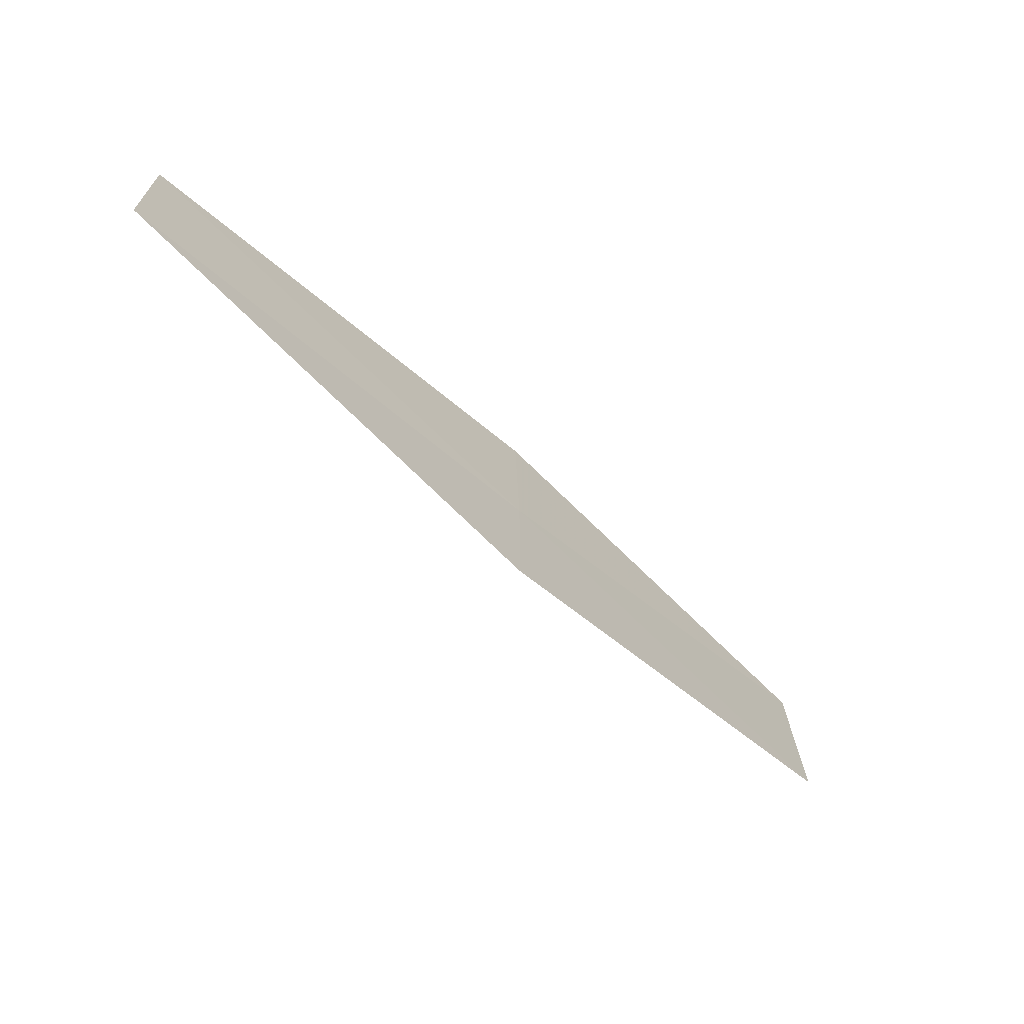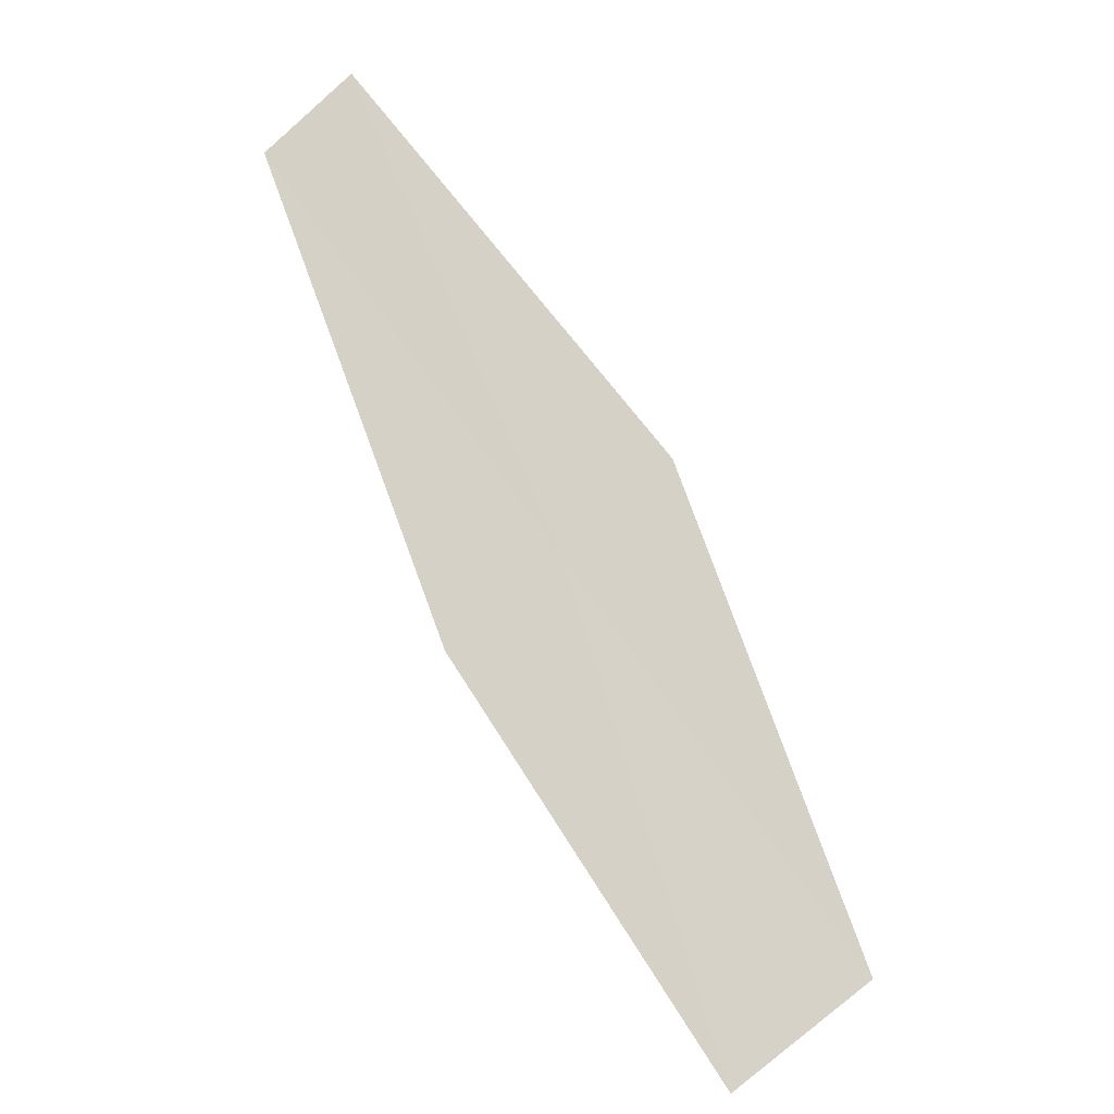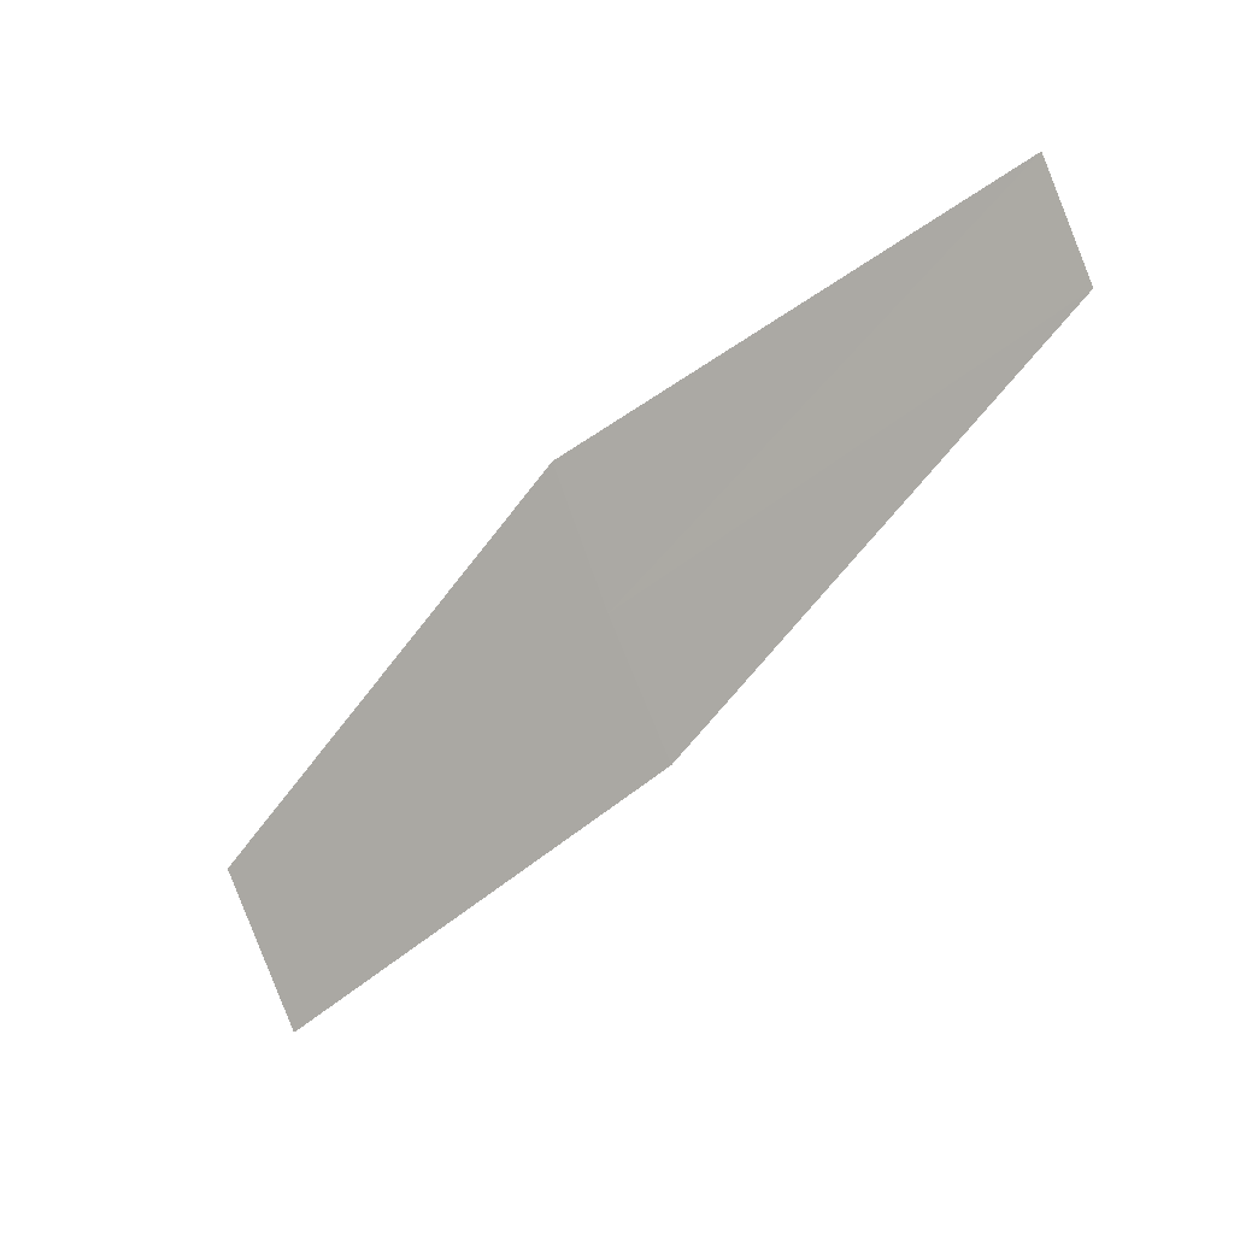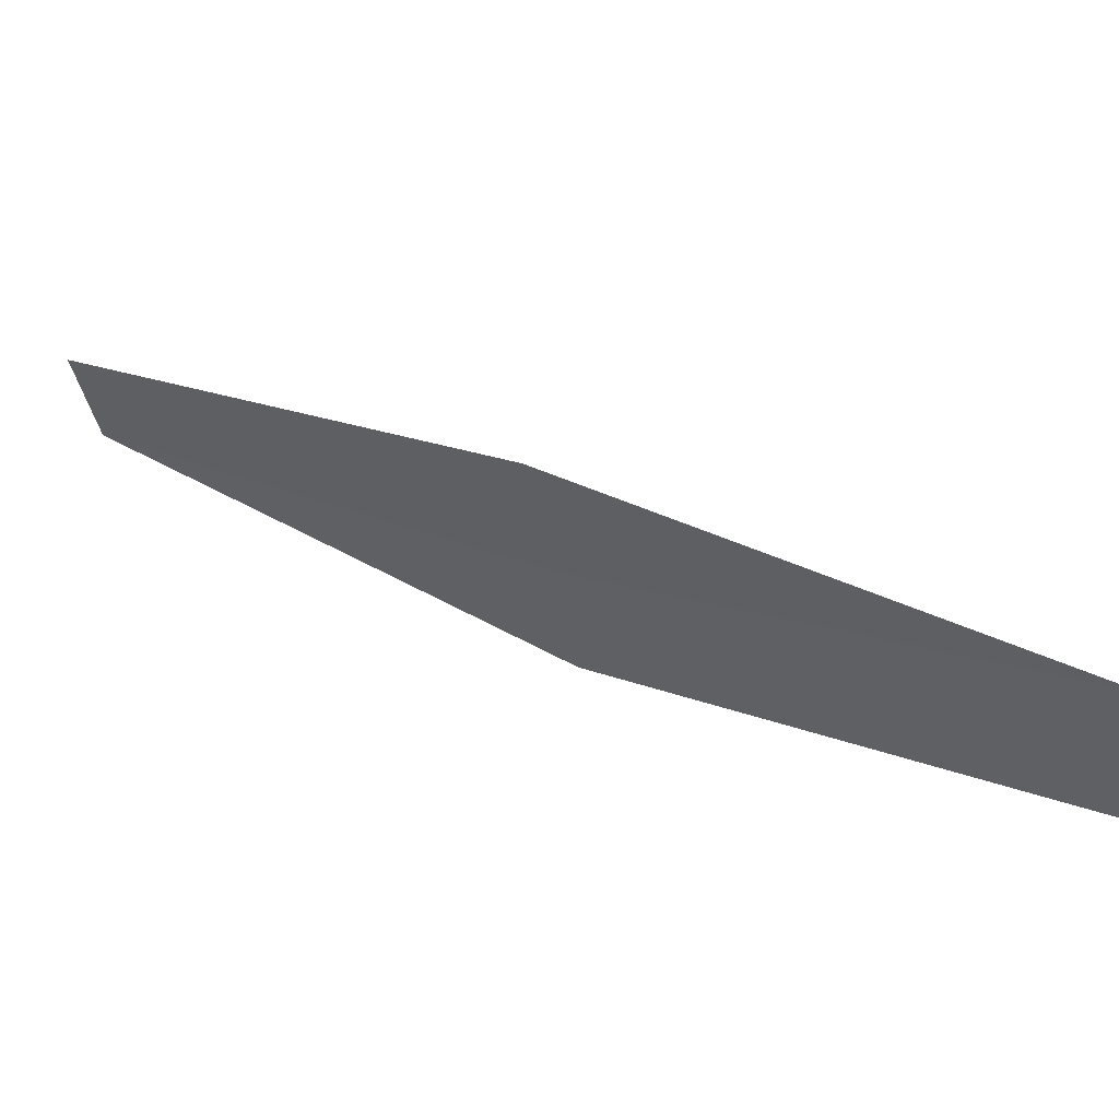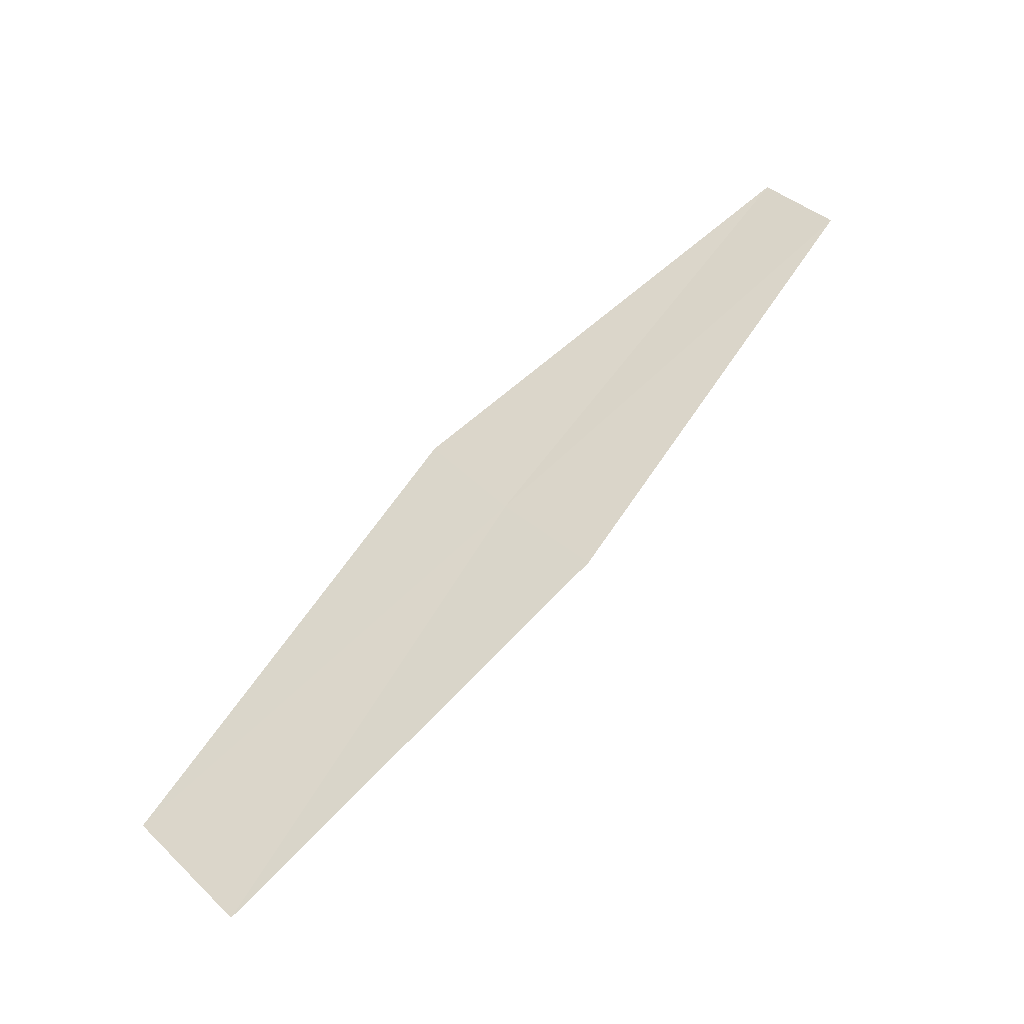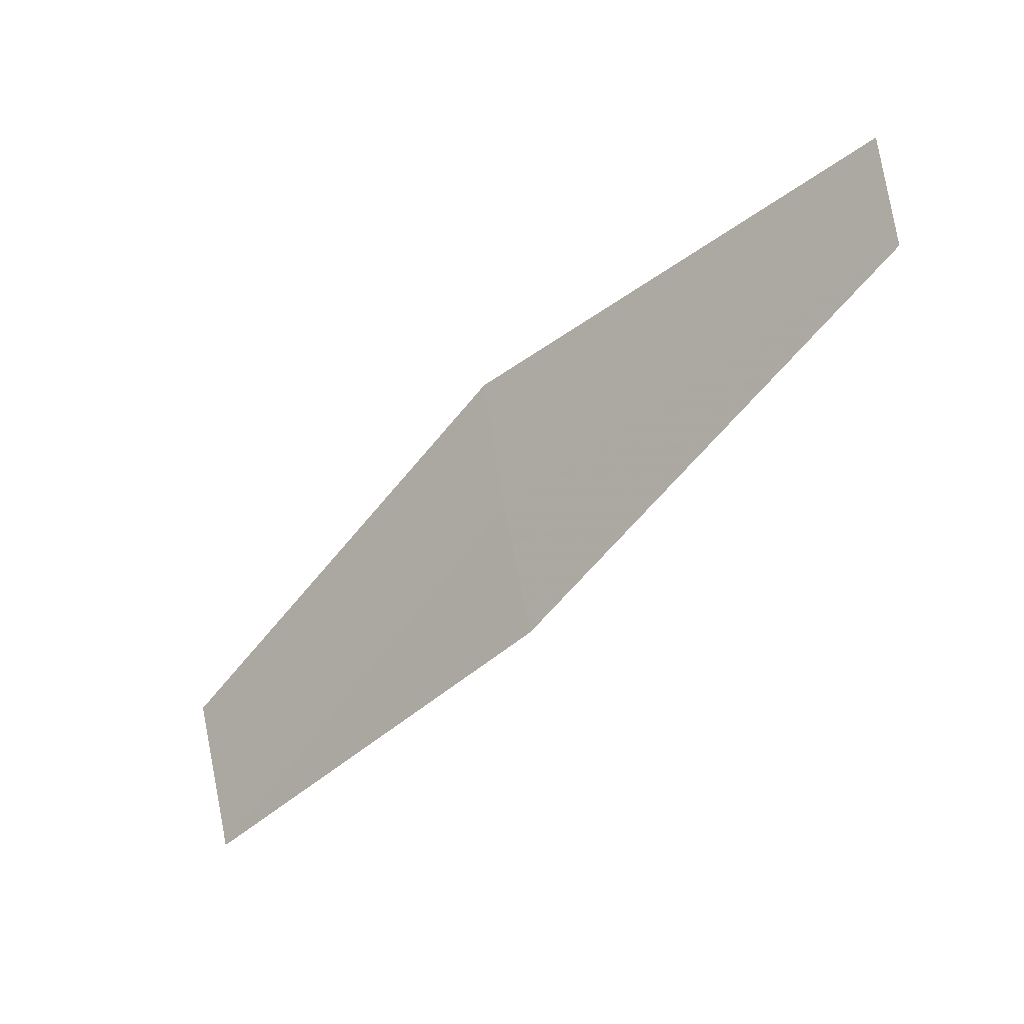
<metadata>
{"format":"obj","ext":"obj","renderer":"f3d","projection":"perspective","resolution":1024,"background":"white","views":[{"elev":57.8,"azim":76.3,"up":"+Y"},{"elev":-45.3,"azim":13.5,"up":"+Y"},{"elev":41.5,"azim":-127.6,"up":"+Y"},{"elev":-43.8,"azim":-48.7,"up":"+Z"},{"elev":-10.1,"azim":-143.8,"up":"+Y"},{"elev":31.9,"azim":-114.1,"up":"+Y"}]}
</metadata>
<code>
v 3.481 -5.056 36.36
v 3.147 -5.257 36.29
v 3.715 -6.204 35.52
v 4.108 -5.967 35.59
v 3.802 -4.835 36.44
v 2.834 -4.117 37.17
v 3.096 -3.937 37.24
f 1 4 5
f 1 6 2
f 1 7 6
f 1 5 7
f 1 2 3
f 1 3 4

</code>
